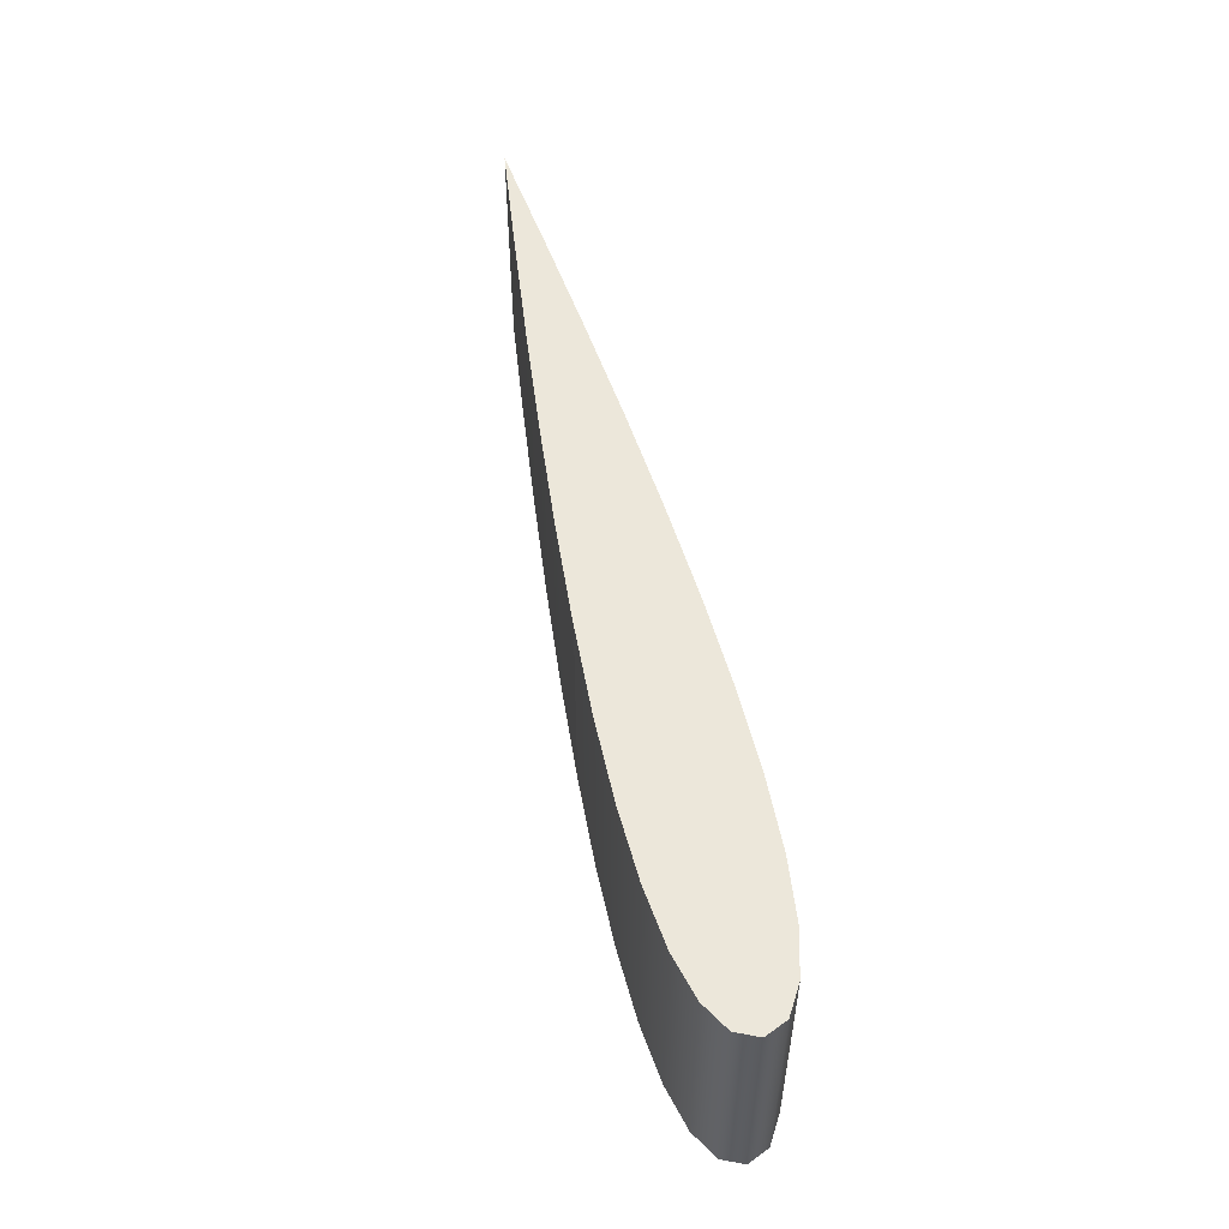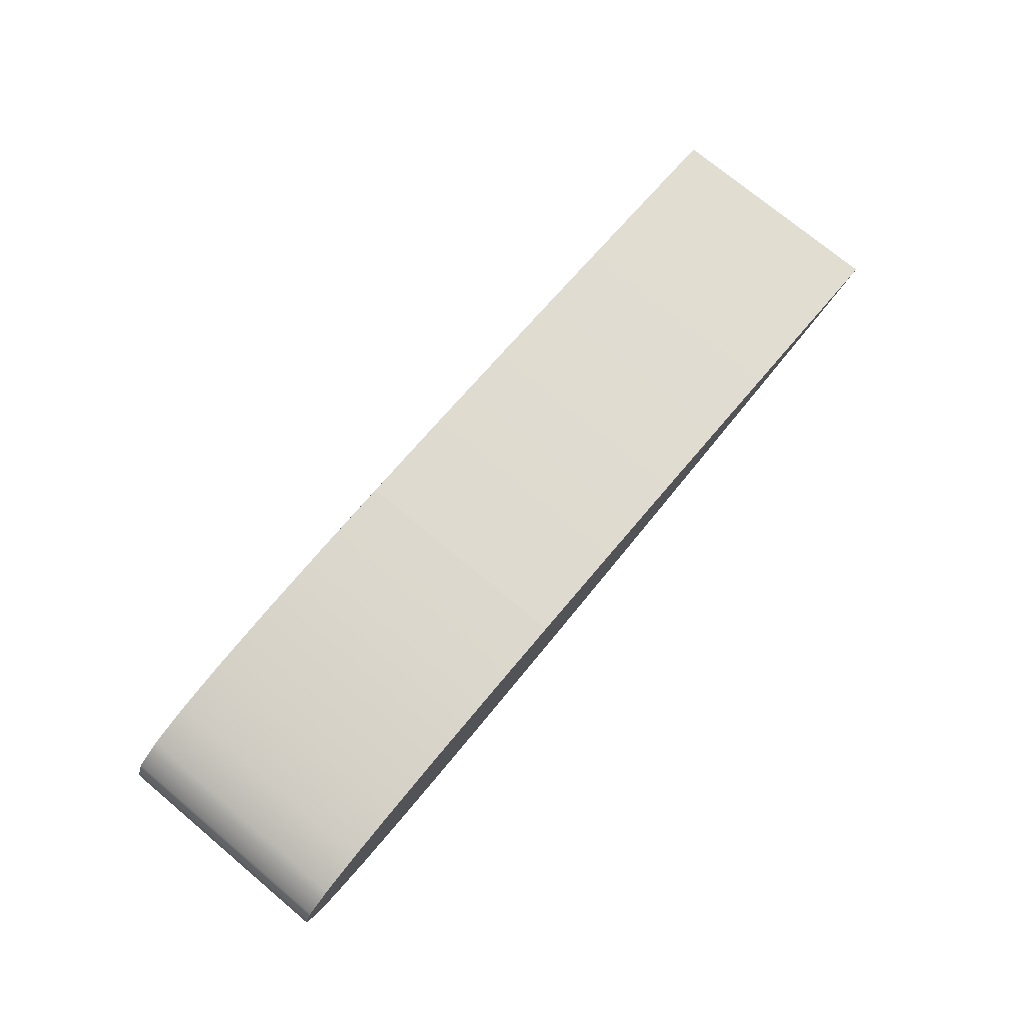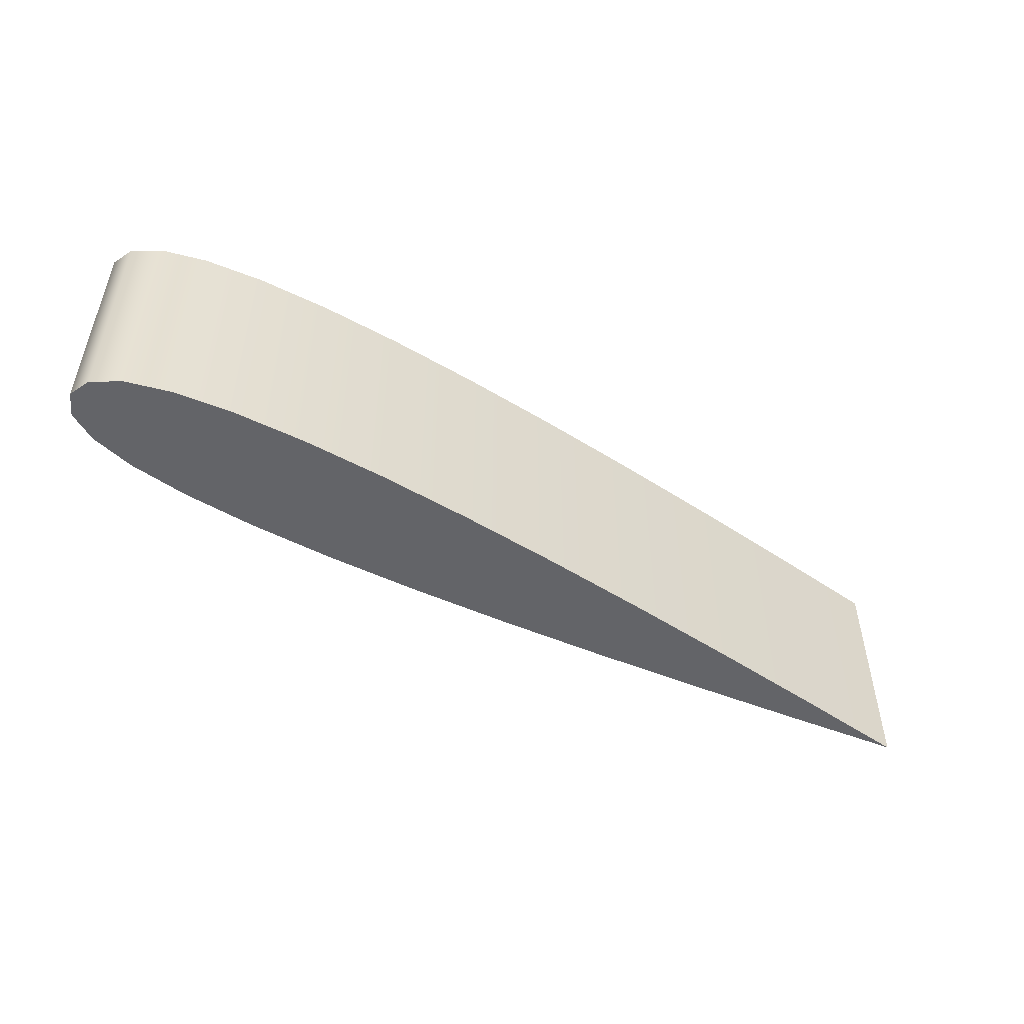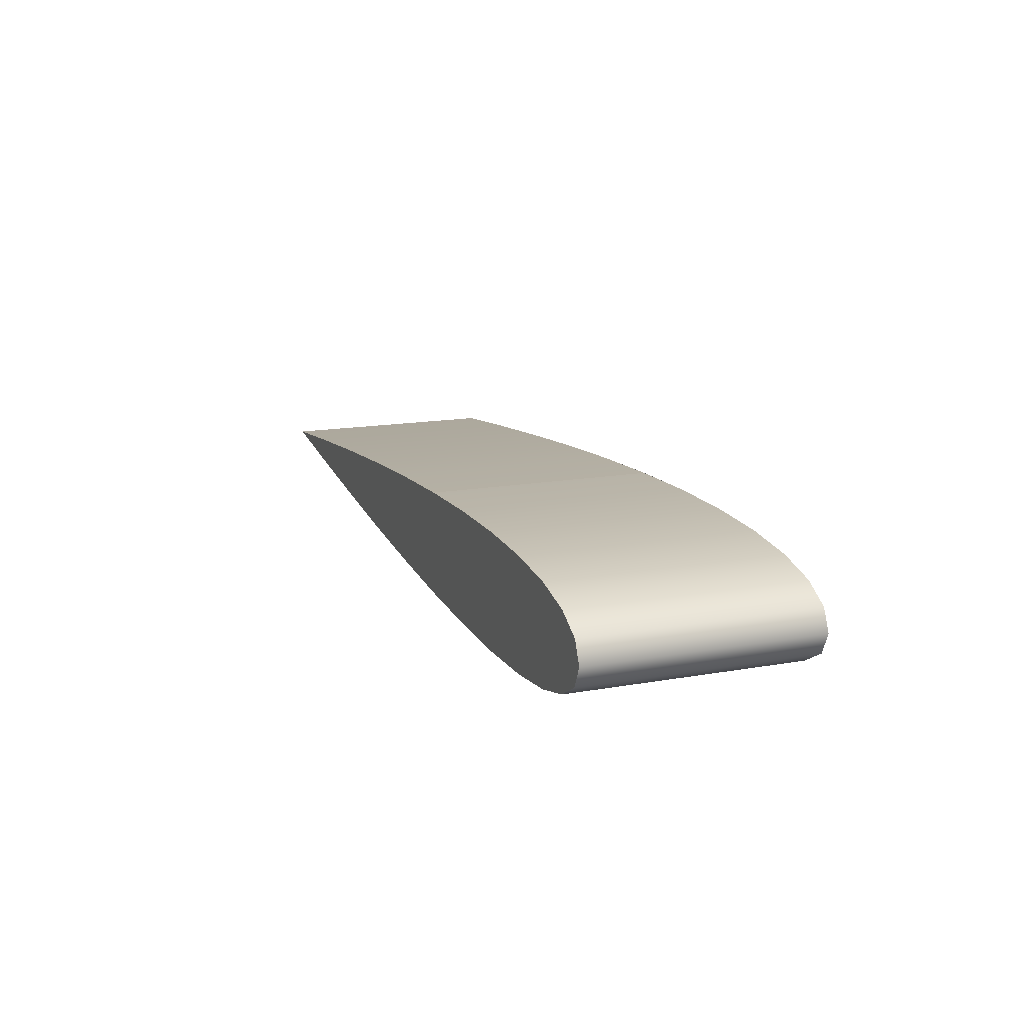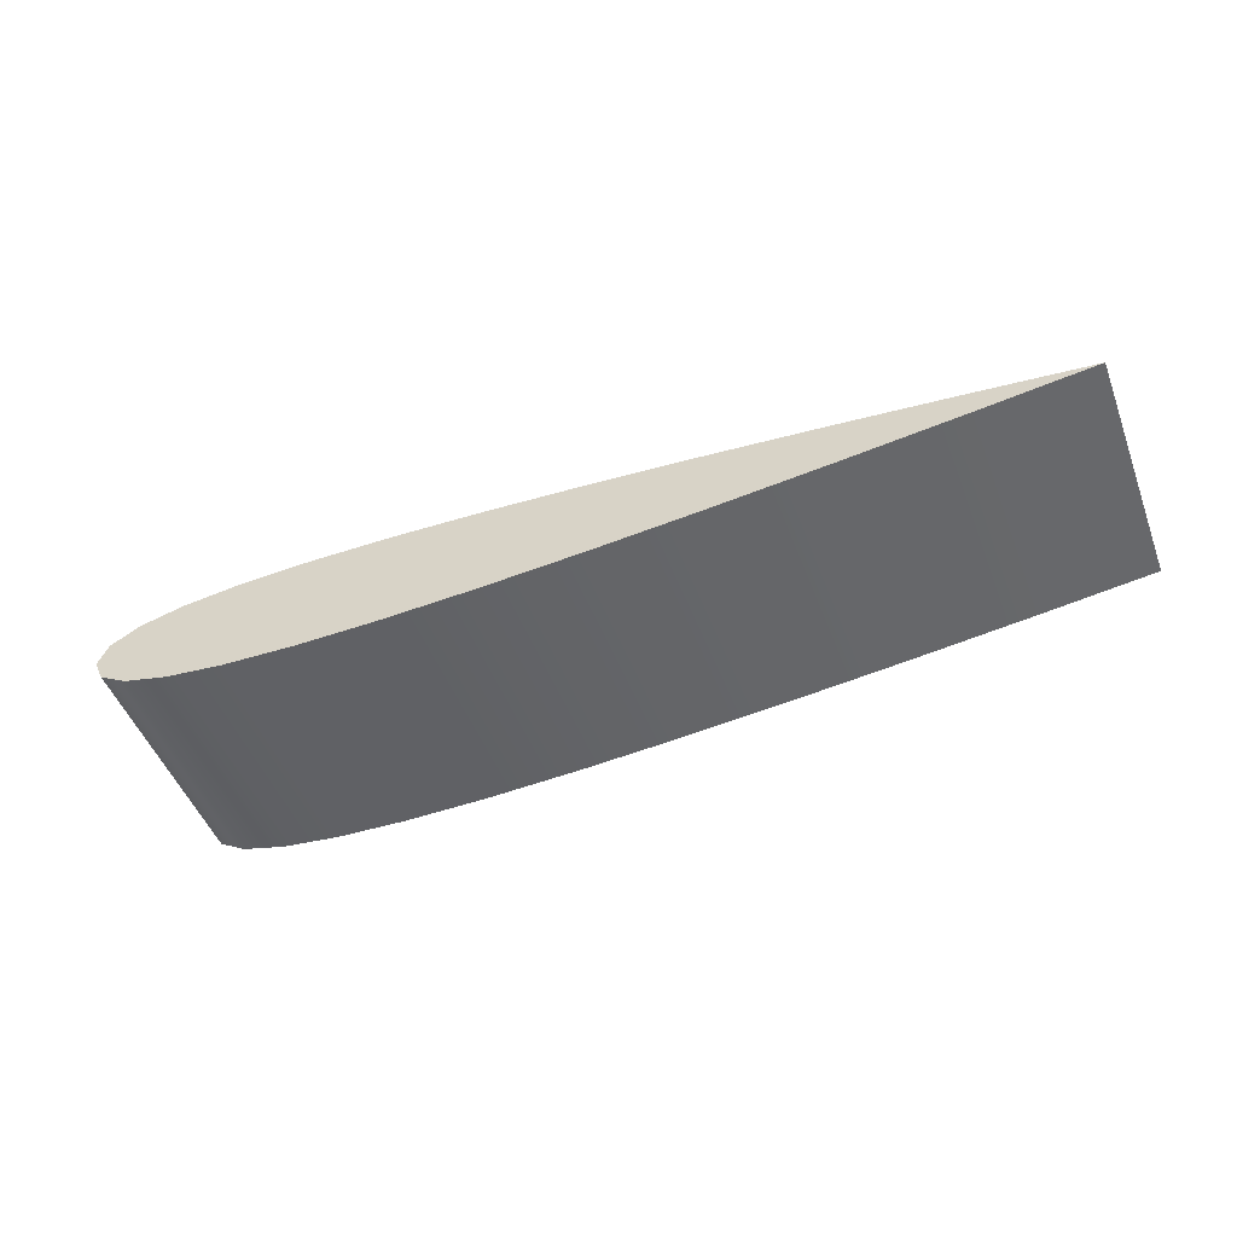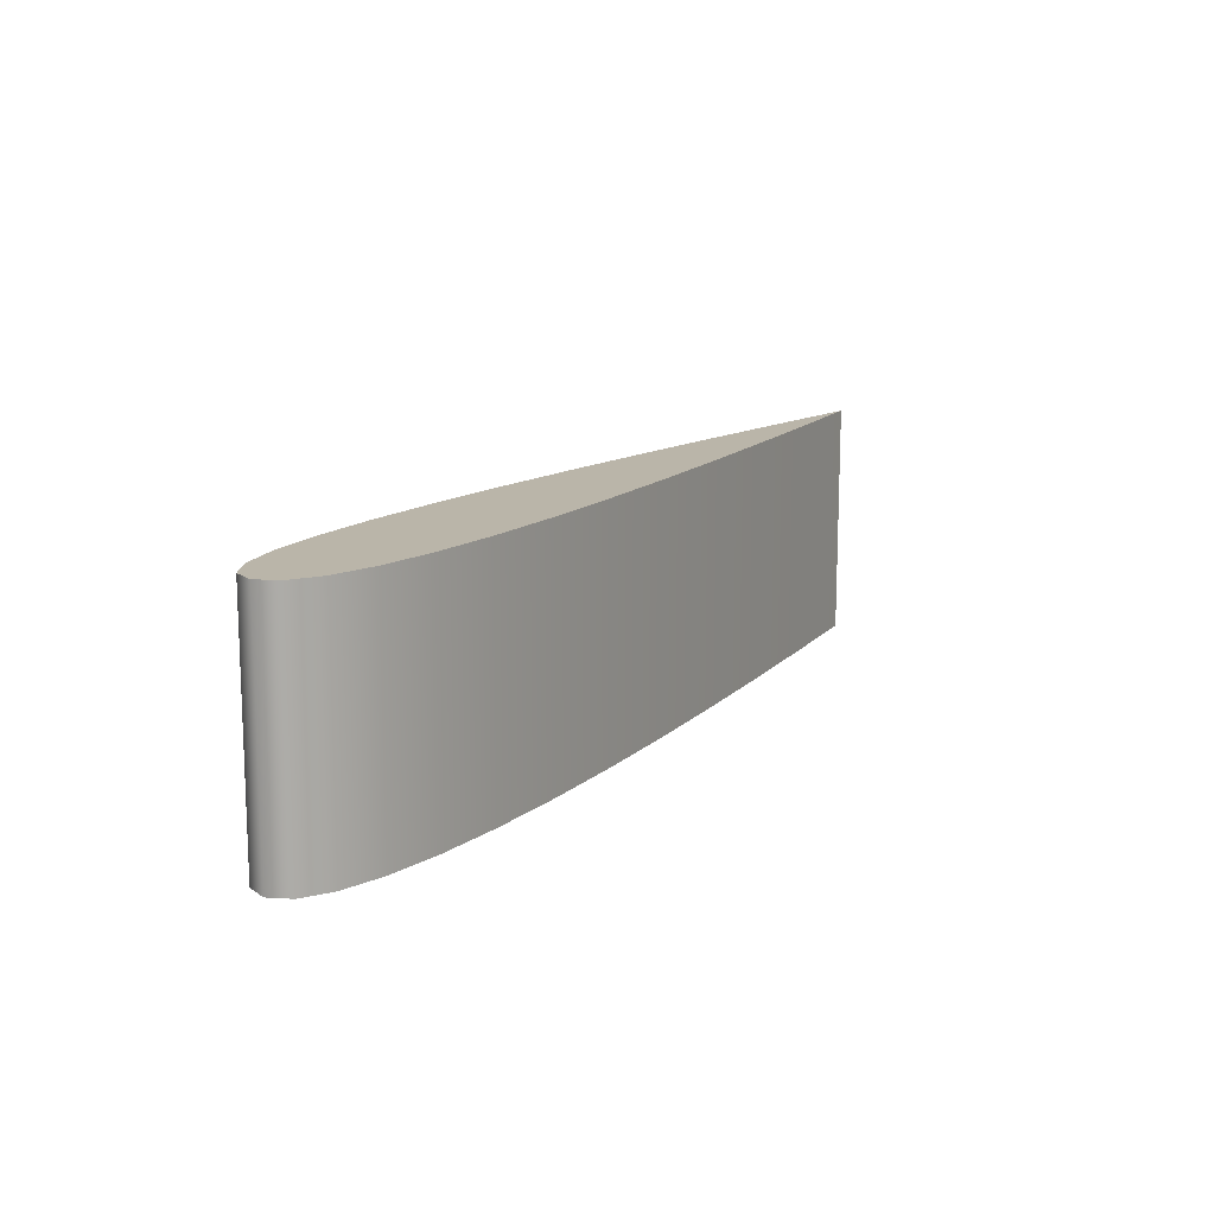
<metadata>
{"format":"obj","ext":"obj","renderer":"f3d","projection":"perspective","resolution":1024,"background":"white","views":[{"elev":53.8,"azim":-103.0,"up":"+Z"},{"elev":74.5,"azim":-50.2,"up":"+Y"},{"elev":-51.3,"azim":-29.8,"up":"+Z"},{"elev":15.4,"azim":-110.6,"up":"+Y"},{"elev":-49.6,"azim":20.6,"up":"+Y"},{"elev":13.7,"azim":-58.2,"up":"+Z"}]}
</metadata>
<code>
v 1.01 -0.1133 -0.5
v 1.01 0.1133 -0.5
v 1.501 -0.05905 -0.5
v -1.959 0.09159 -0.5
v -2 1e-06 -0.5
v -2 1e-06 -0.5
v -2 1e-06 -0.5
v -1.841 -0.1606 -0.5
v -1.959 -0.09159 -0.5
v -1.841 0.1606 -0.5
v -1.654 -0.2088 -0.5
v -1.654 0.2088 -0.5
v -1.405 -0.238 -0.5
v -1.101 0.25 -0.5
v -1.101 -0.25 -0.5
v -0.7484 0.2465 -0.5
v -0.7484 -0.2465 -0.5
v -0.354 -0.2293 -0.5
v -0.354 0.2293 -0.5
v 0.07503 -0.2002 -0.5
v 0.5319 0.1609 -0.5
v 0.5319 -0.1609 -0.5
v 2 1e-06 -0.5
v 1.501 0.05905 -0.5
v 0.07503 0.2002 -0.5
v -1.405 0.238 -0.5
v -1.959 0.09159 -0.5
v 1.01 -0.1133 0.5
v 1.501 -0.05905 0.5
v 1.01 0.1133 0.5
v -1.959 0.09159 0.5
v -2 -1e-06 0.5
v -2 -1e-06 0.5
v -2 -1e-06 0.5
v -1.959 -0.09159 0.5
v -1.841 -0.1606 0.5
v -1.654 -0.2088 0.5
v -1.841 0.1606 0.5
v -1.405 -0.238 0.5
v -1.654 0.2088 0.5
v -1.101 -0.25 0.5
v -1.101 0.25 0.5
v -0.7484 -0.2465 0.5
v -0.7484 0.2465 0.5
v -0.354 -0.2293 0.5
v 0.07503 -0.2002 0.5
v -0.354 0.2293 0.5
v 0.5319 -0.1609 0.5
v 0.5319 0.1609 0.5
v 2 -1e-06 0.5
v 1.501 0.05905 0.5
v 0.07503 0.2002 0.5
v -1.405 0.238 0.5
v -1.959 0.09159 0.5
v -0.7484 0.2465 -0.5
v -1.101 0.25 -0.5
v -1.101 0.25 0.5
v -0.7484 0.2465 0.5
v 0.07503 -0.2002 -0.5
v 0.5319 -0.1609 -0.5
v 0.5319 -0.1609 0.5
v 0.07503 -0.2002 0.5
v -1.959 -0.09159 -0.5
v -1.841 -0.1606 -0.5
v -1.841 -0.1606 0.5
v -1.959 -0.09159 0.5
v -0.3652 0.2293 -0.5
v -0.3652 0.2293 0.5
v 1.01 -0.1133 -0.5
v 1.01 -0.1133 0.5
v -1.654 -0.2088 -0.5
v -1.654 -0.2088 0.5
v 0.07503 0.2002 -0.5
v -0.3652 0.2293 -0.5
v -0.3652 0.2293 0.5
v 0.07503 0.2002 0.5
v 1.501 -0.05905 -0.5
v 1.501 -0.05905 0.5
v -1.959 0.09159 -0.5
v -2 0 -0.5
v -2 -0 0.5
v -1.959 0.09159 0.5
v -1.405 -0.238 -0.5
v -1.405 -0.238 0.5
v 0.5319 0.1609 -0.5
v 0.5319 0.1609 0.5
v 2 1e-06 -0.5
v 2 -1e-06 0.5
v -1.841 0.1606 -0.5
v -1.841 0.1606 0.5
v -1.101 -0.25 -0.5
v -1.101 -0.25 0.5
v 1.01 0.1133 -0.5
v 1.01 0.1133 0.5
v -1.654 0.2088 -0.5
v -1.654 0.2088 0.5
v -0.7484 -0.2465 -0.5
v -0.7484 -0.2465 0.5
v 1.501 0.05905 -0.5
v 1.501 0.05905 0.5
v 2 1e-06 -0.5
v 2 1e-06 -0.5
v 2 -1e-06 0.5
v 2 -1e-06 0.5
v -1.405 0.238 -0.5
v -1.405 0.238 0.5
v -0.354 -0.2293 -0.5
v -0.354 -0.2293 0.5
v 2 1e-06 -0.5
v 2 -1e-06 0.5
f 1 2 3
f 4 5 6
f 7 8 9
f 8 10 11
f 11 12 13
f 10 12 11
f 13 14 15
f 15 16 17
f 17 16 18
f 18 19 20
f 16 19 18
f 20 21 22
f 22 2 1
f 23 3 24
f 24 3 2
f 2 22 21
f 21 20 25
f 25 20 19
f 16 15 14
f 14 13 26
f 26 13 12
f 10 7 27
f 7 10 8
f 28 29 30
f 31 32 33
f 34 35 36
f 36 37 38
f 37 39 40
f 38 37 40
f 39 41 42
f 41 43 44
f 43 45 44
f 45 46 47
f 44 45 47
f 46 48 49
f 48 28 30
f 50 51 29
f 51 30 29
f 30 49 48
f 49 52 46
f 52 47 46
f 44 42 41
f 42 53 39
f 53 40 39
f 38 54 34
f 34 36 38
f 55 56 57 58
f 59 60 61 62
f 63 64 65 66
f 67 55 58 68
f 60 69 70 61
f 64 71 72 65
f 73 74 75 76
f 69 77 78 70
f 79 80 81 82
f 71 83 84 72
f 85 73 76 86
f 77 87 88 78
f 89 79 82 90
f 83 91 92 84
f 93 85 86 94
f 95 89 90 96
f 91 97 98 92
f 99 93 94 100
f 101 102 103 104
f 105 95 96 106
f 97 107 108 98
f 109 99 100 110
f 56 105 106 57
f 107 59 62 108
f 80 63 66 81

</code>
